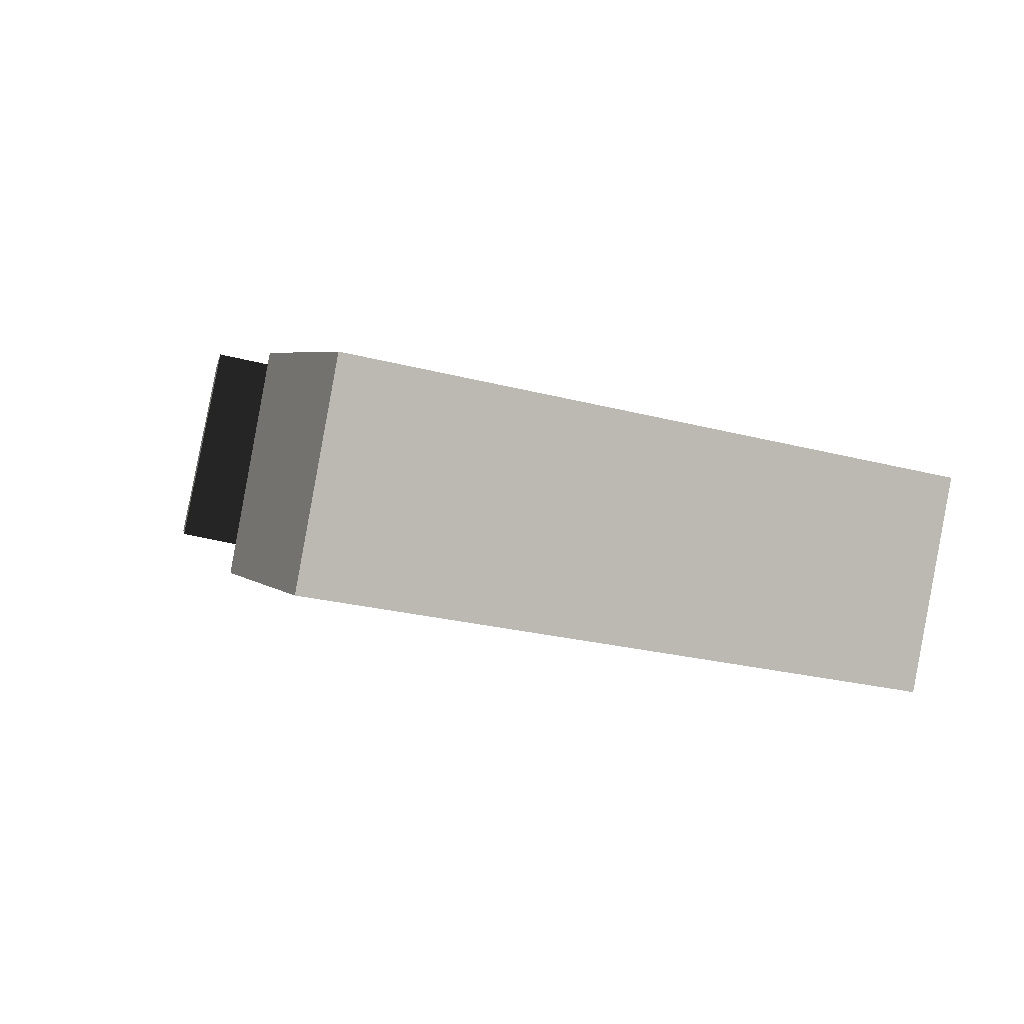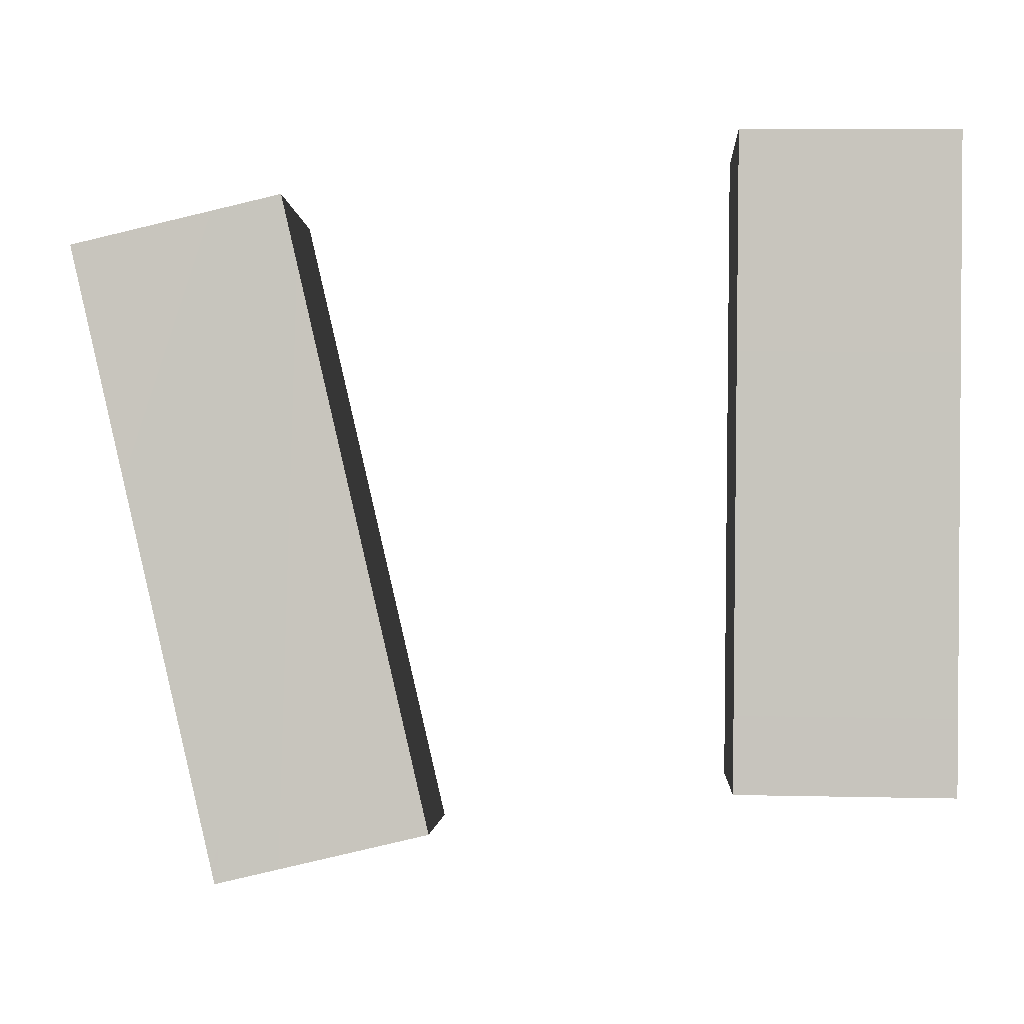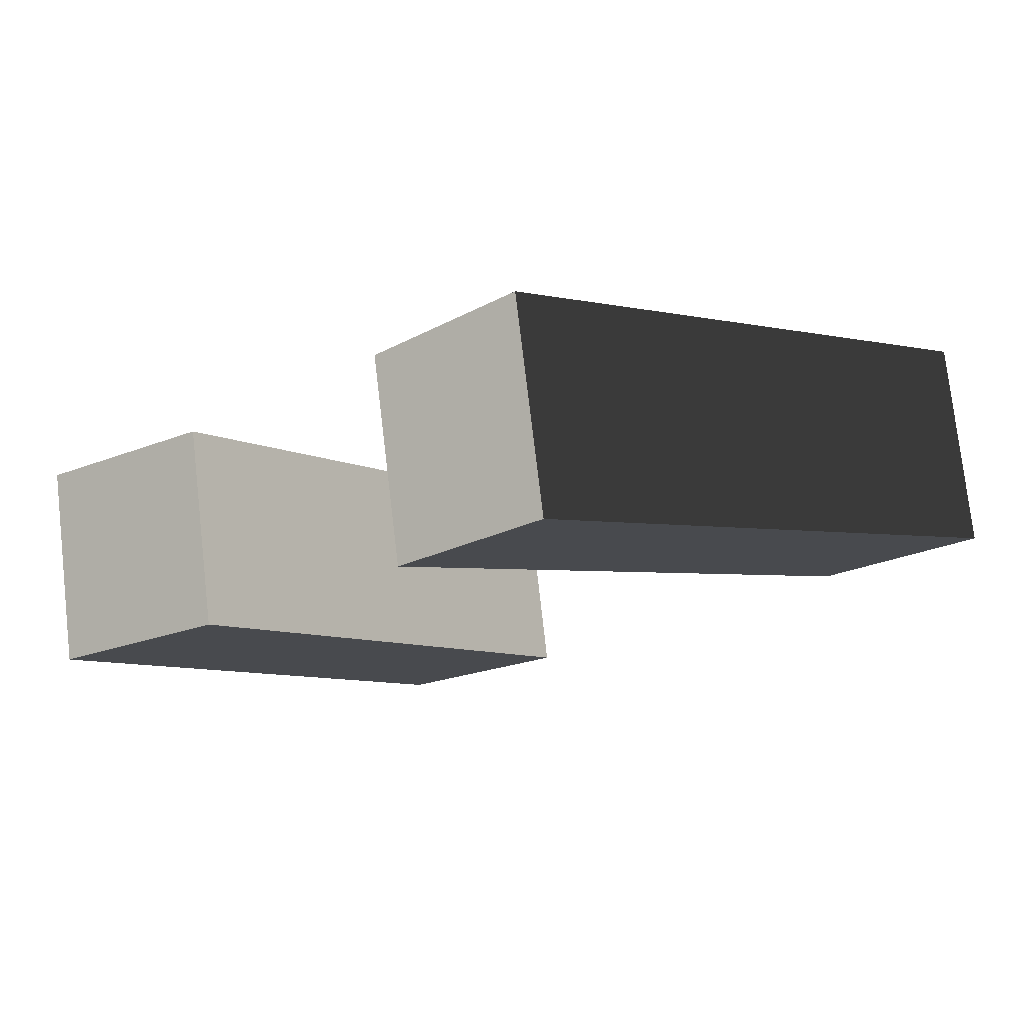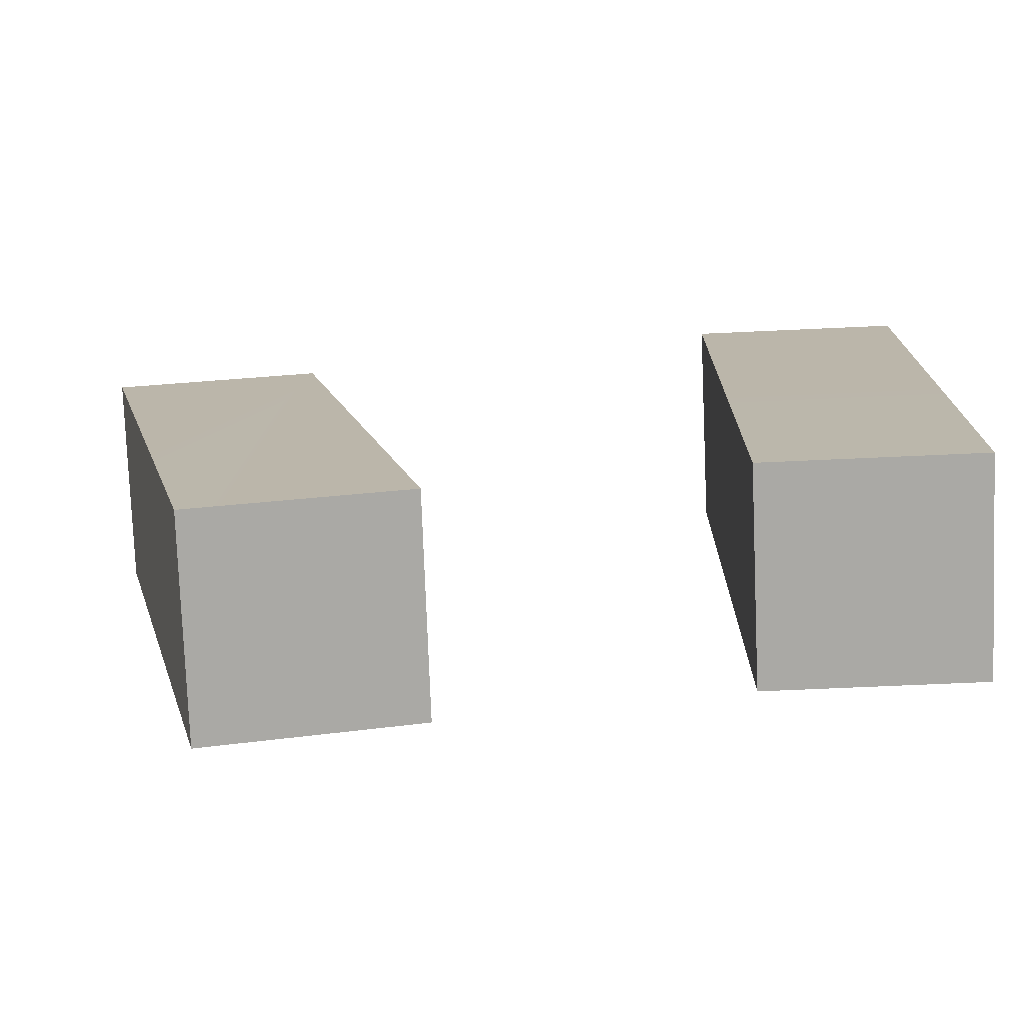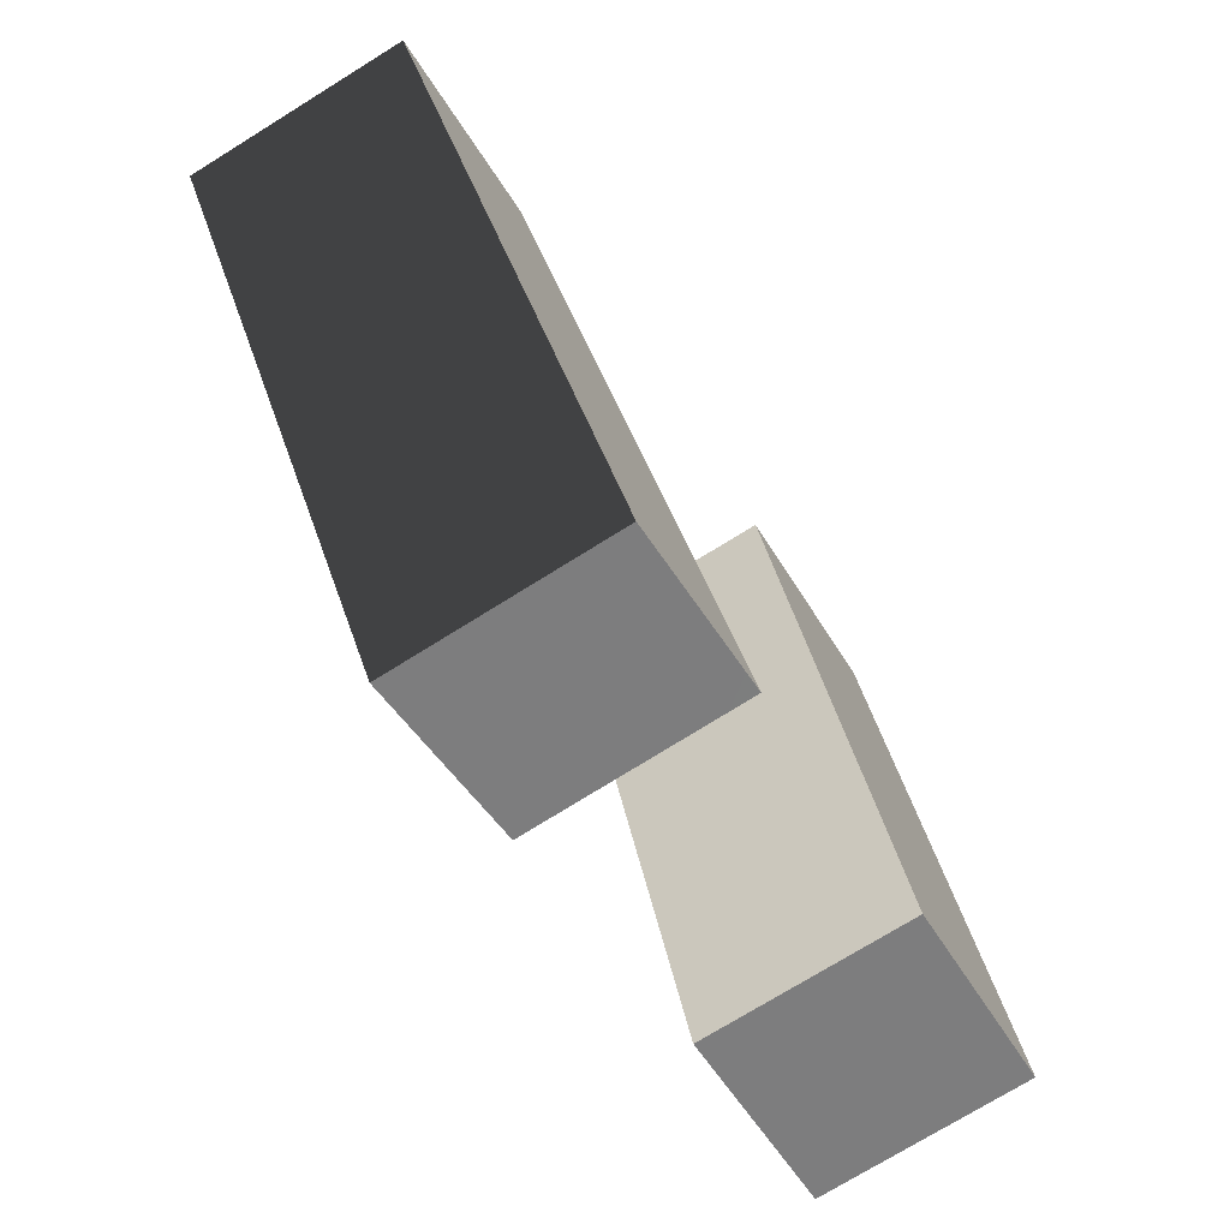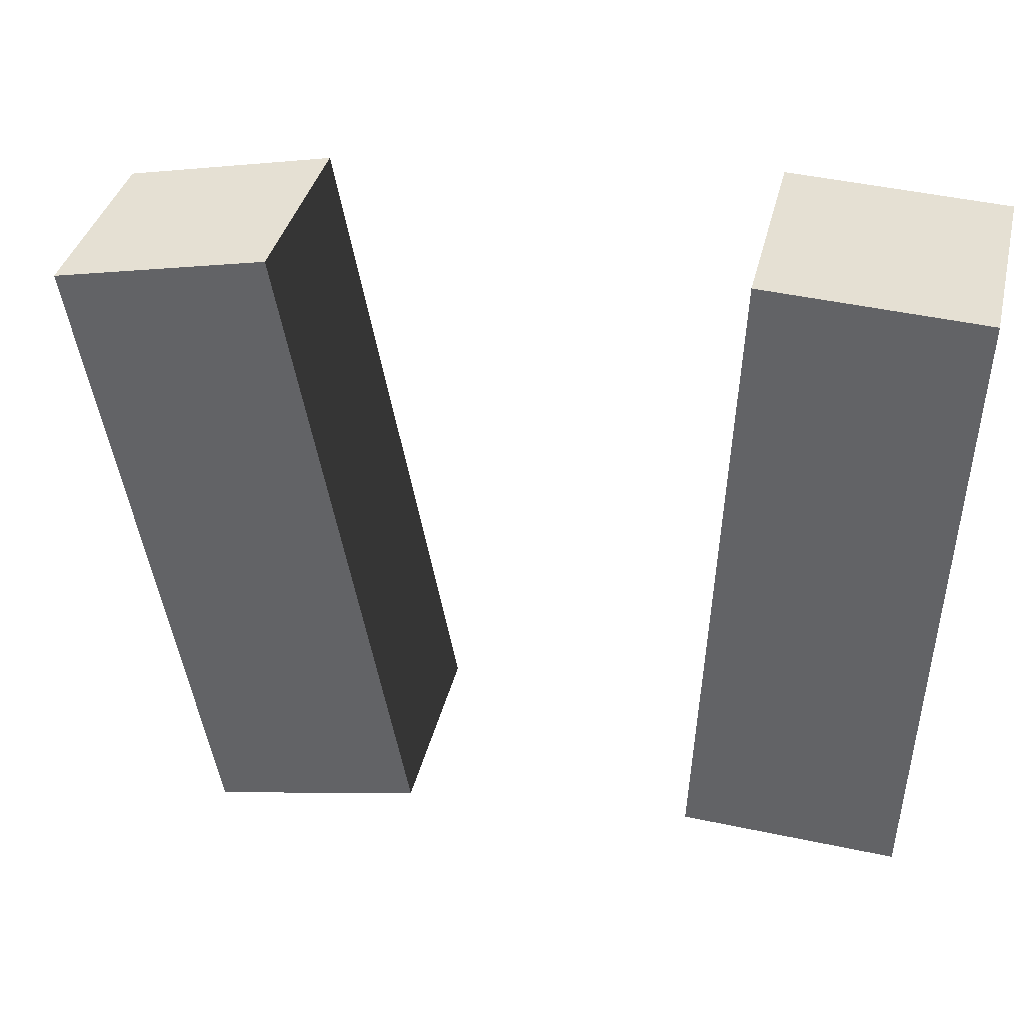
<metadata>
{"format":"obj","ext":"obj","renderer":"f3d","projection":"perspective","resolution":1024,"background":"white","views":[{"elev":4.0,"azim":-112.6,"up":"+Z"},{"elev":10.2,"azim":-176.9,"up":"+Y"},{"elev":-21.3,"azim":35.9,"up":"+Z"},{"elev":-64.4,"azim":-177.3,"up":"+Y"},{"elev":-53.3,"azim":119.9,"up":"+Y"},{"elev":48.2,"azim":-166.7,"up":"+Y"}]}
</metadata>
<code>
g Arms_Mesh
v -0.25 -0.5898 -0.2416
v 2.861e-07 -0.5898 -0.2416
v 2.861e-07 0.1465 -0.09893
v -0.25 0.1465 -0.09893
v -0.25 -0.6374 0.003802
v -0.25 0.09893 0.1465
v 2.861e-07 0.09893 0.1465
v 2.861e-07 -0.6374 0.003802
v -0.25 -0.5898 -0.2416
v -0.25 -0.6374 0.003802
v 2.861e-07 -0.6374 0.003802
v 2.861e-07 -0.5898 -0.2416
v 2.861e-07 -0.5898 -0.2416
v 2.861e-07 -0.6374 0.003802
v 2.861e-07 0.09893 0.1465
v 2.861e-07 0.1465 -0.09893
v 2.861e-07 0.1465 -0.09893
v 2.861e-07 0.09893 0.1465
v -0.25 0.09893 0.1465
v -0.25 0.1465 -0.09893
v -0.25 0.1465 -0.09893
v -0.25 0.09893 0.1465
v -0.25 -0.6374 0.003802
v -0.25 -0.5898 -0.2416
v 0.5849 -0.6971 -0.2665
v 0.7641 0.01446 -0.1114
v 0.5214 0.07232 -0.09637
v 0.3422 -0.6392 -0.2515
v 0.5872 -0.7509 -0.02238
v 0.3445 -0.693 -0.007371
v 0.5237 0.01852 0.1478
v 0.7664 -0.03934 0.1328
v 0.5849 -0.6971 -0.2665
v 0.3422 -0.6392 -0.2515
v 0.3445 -0.693 -0.007371
v 0.5872 -0.7509 -0.02238
v 0.3422 -0.6392 -0.2515
v 0.5214 0.07232 -0.09637
v 0.5237 0.01852 0.1478
v 0.3445 -0.693 -0.007371
v 0.5214 0.07232 -0.09637
v 0.7641 0.01446 -0.1114
v 0.7664 -0.03934 0.1328
v 0.5237 0.01852 0.1478
v 0.7641 0.01446 -0.1114
v 0.5849 -0.6971 -0.2665
v 0.5872 -0.7509 -0.02238
v 0.7664 -0.03934 0.1328
g Arms_Mesh_0
f 3 2 1
f 4 3 1
f 7 6 5
f 8 7 5
f 11 10 9
f 12 11 9
f 15 14 13
f 16 15 13
f 19 18 17
f 20 19 17
f 23 22 21
f 24 23 21
f 27 26 25
f 28 27 25
f 31 30 29
f 32 31 29
f 35 34 33
f 36 35 33
f 39 38 37
f 40 39 37
f 43 42 41
f 44 43 41
f 47 46 45
f 48 47 45

</code>
